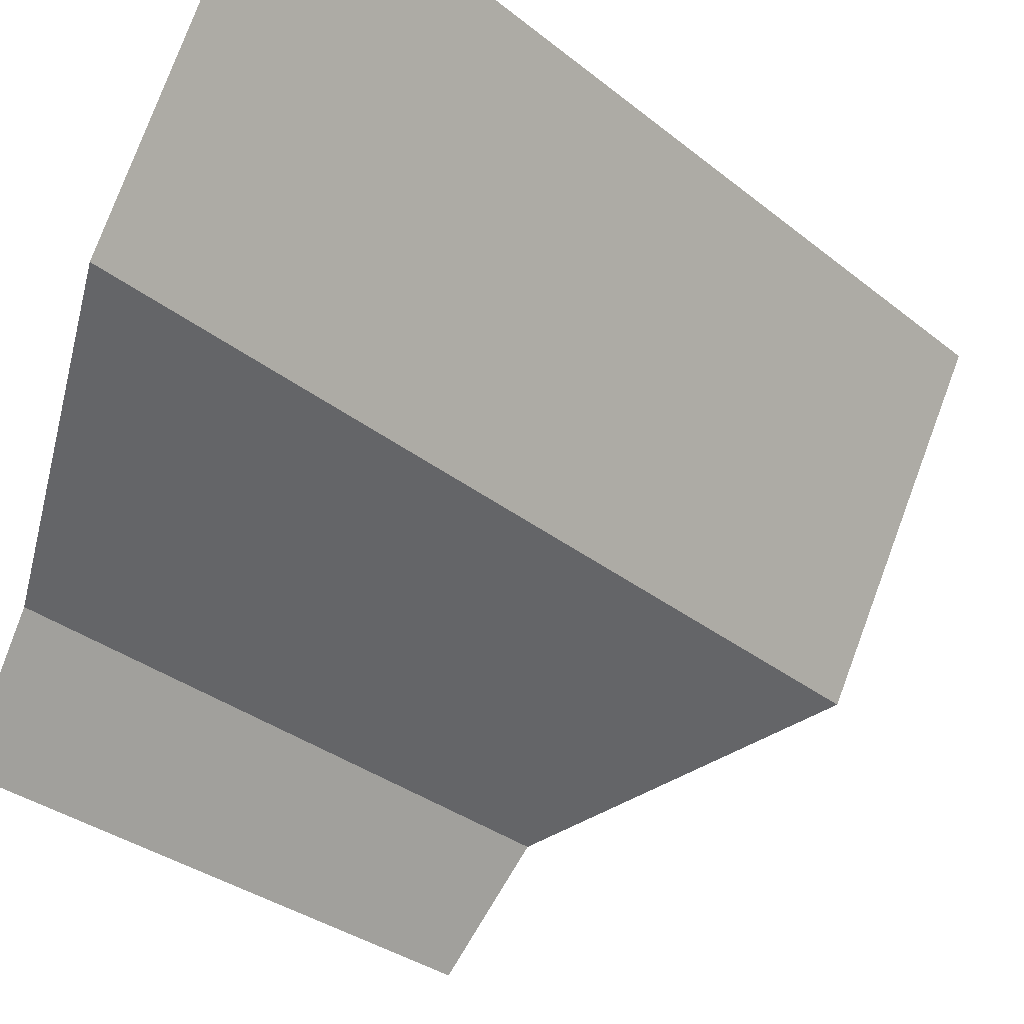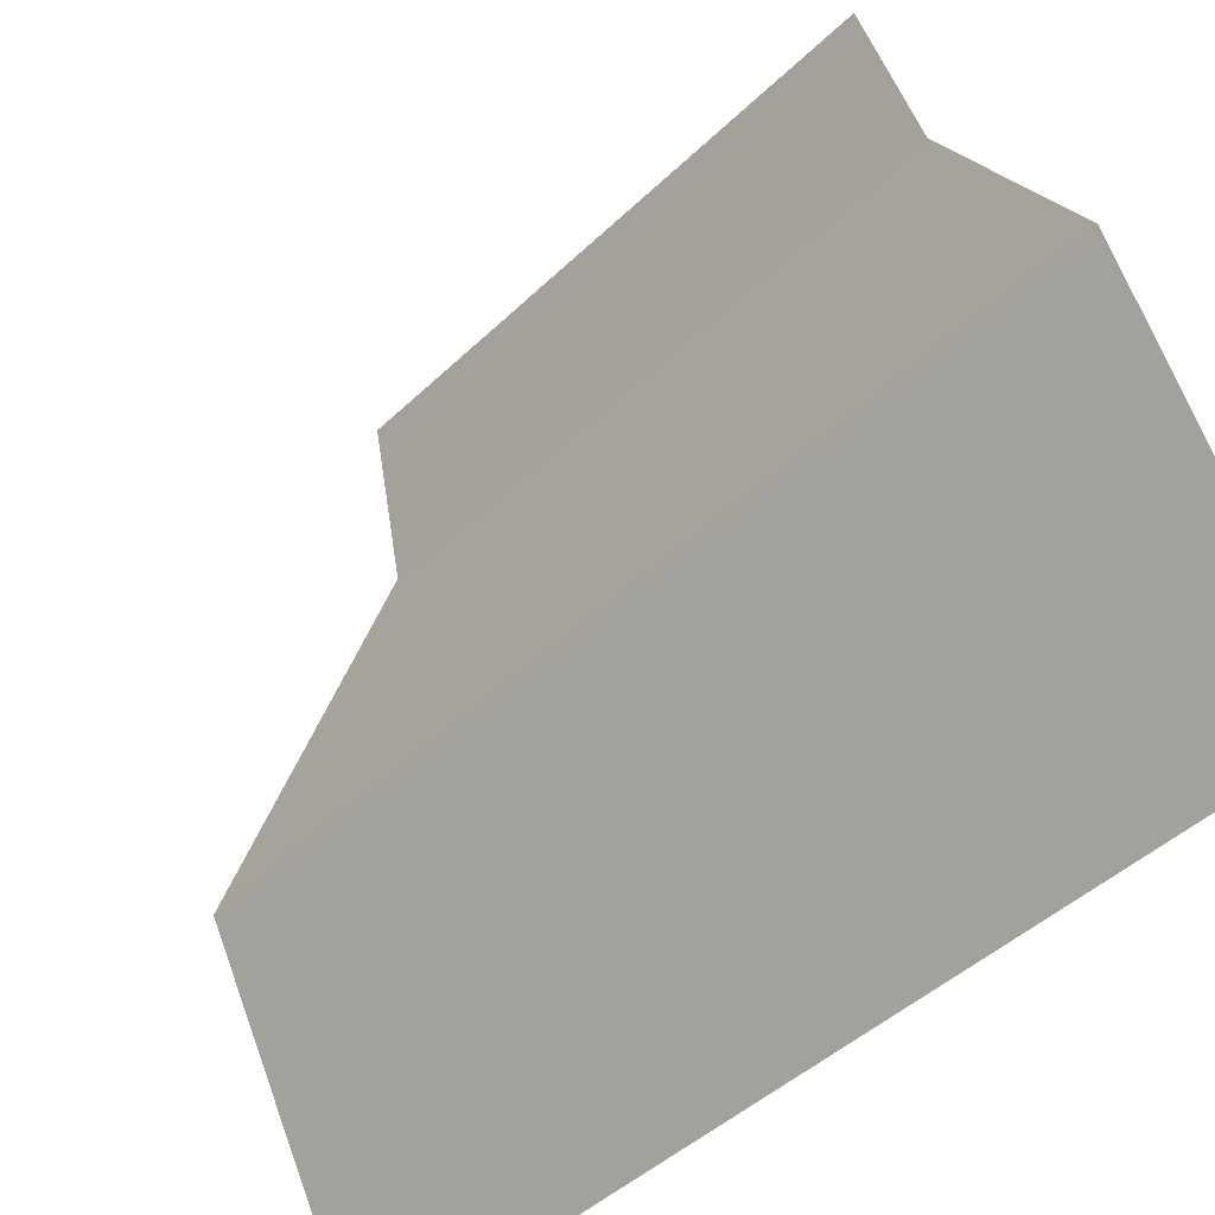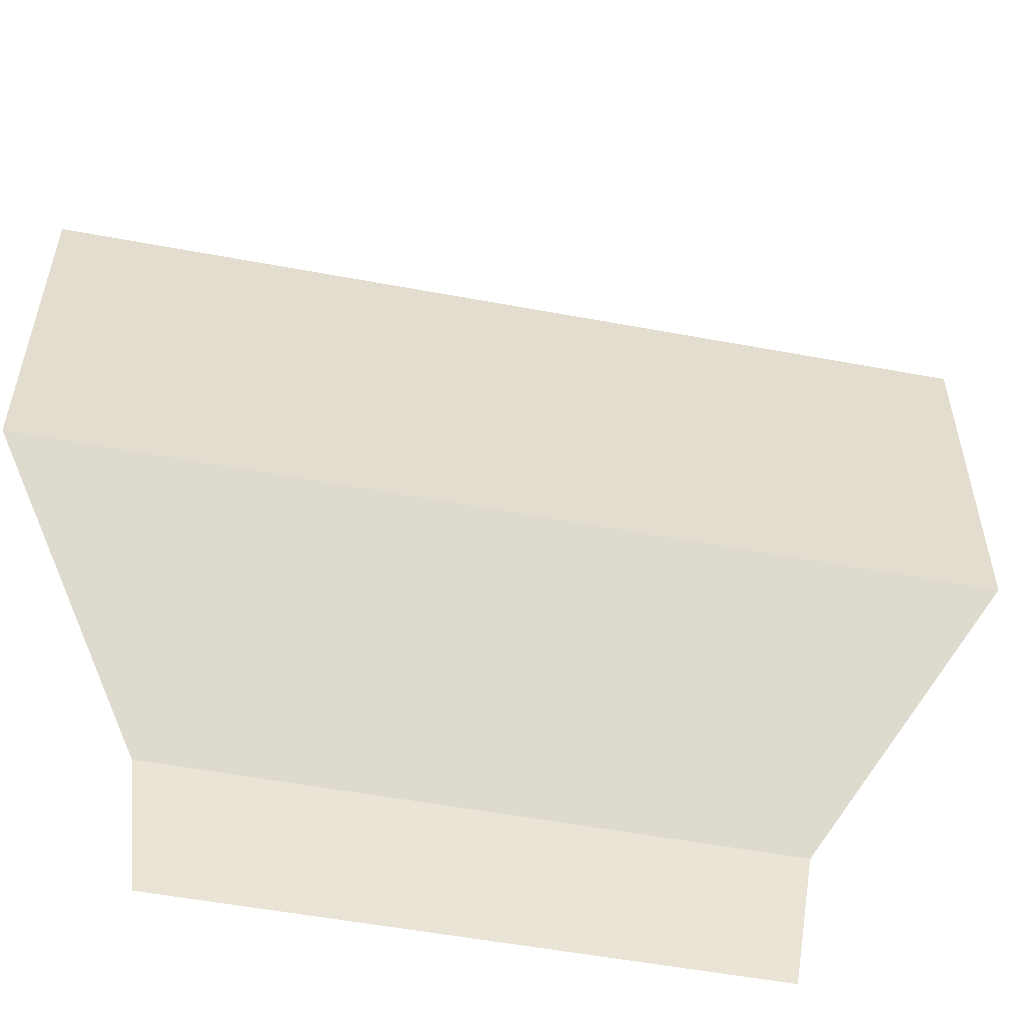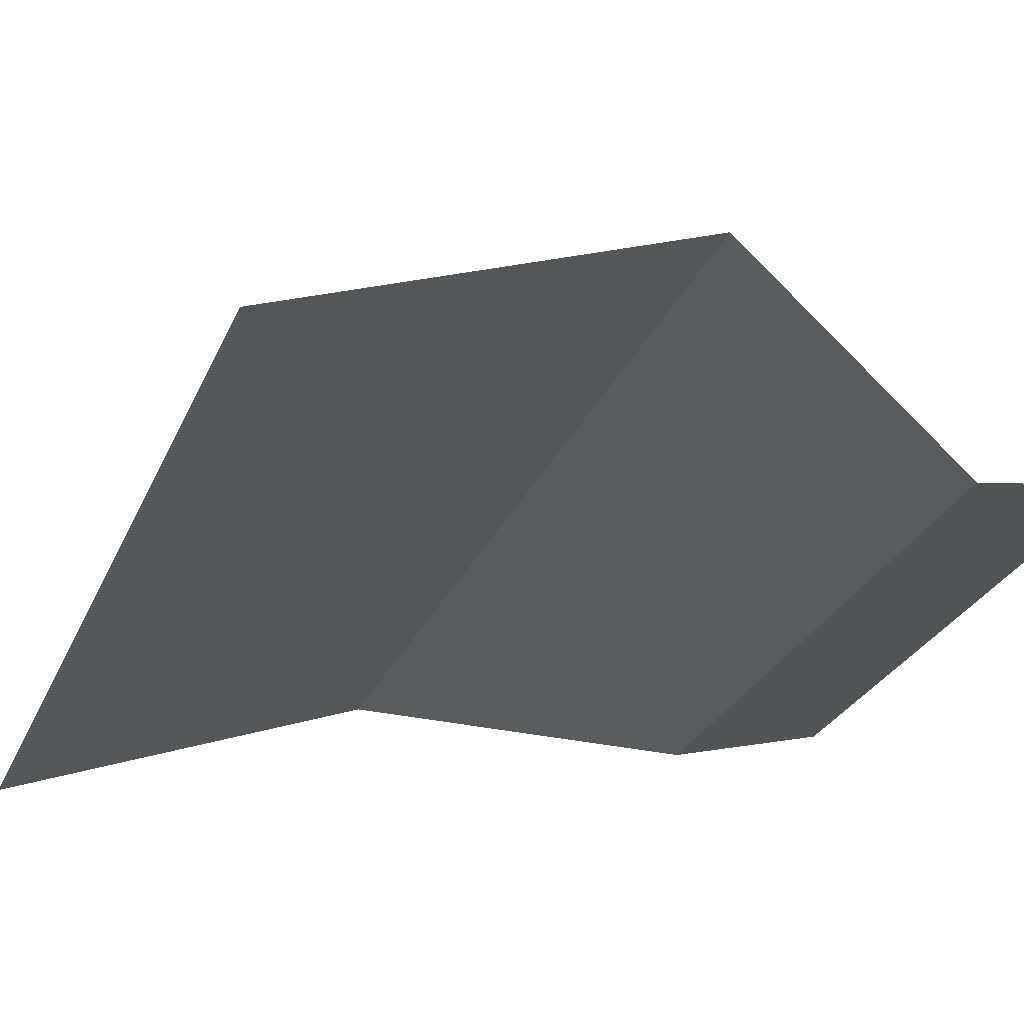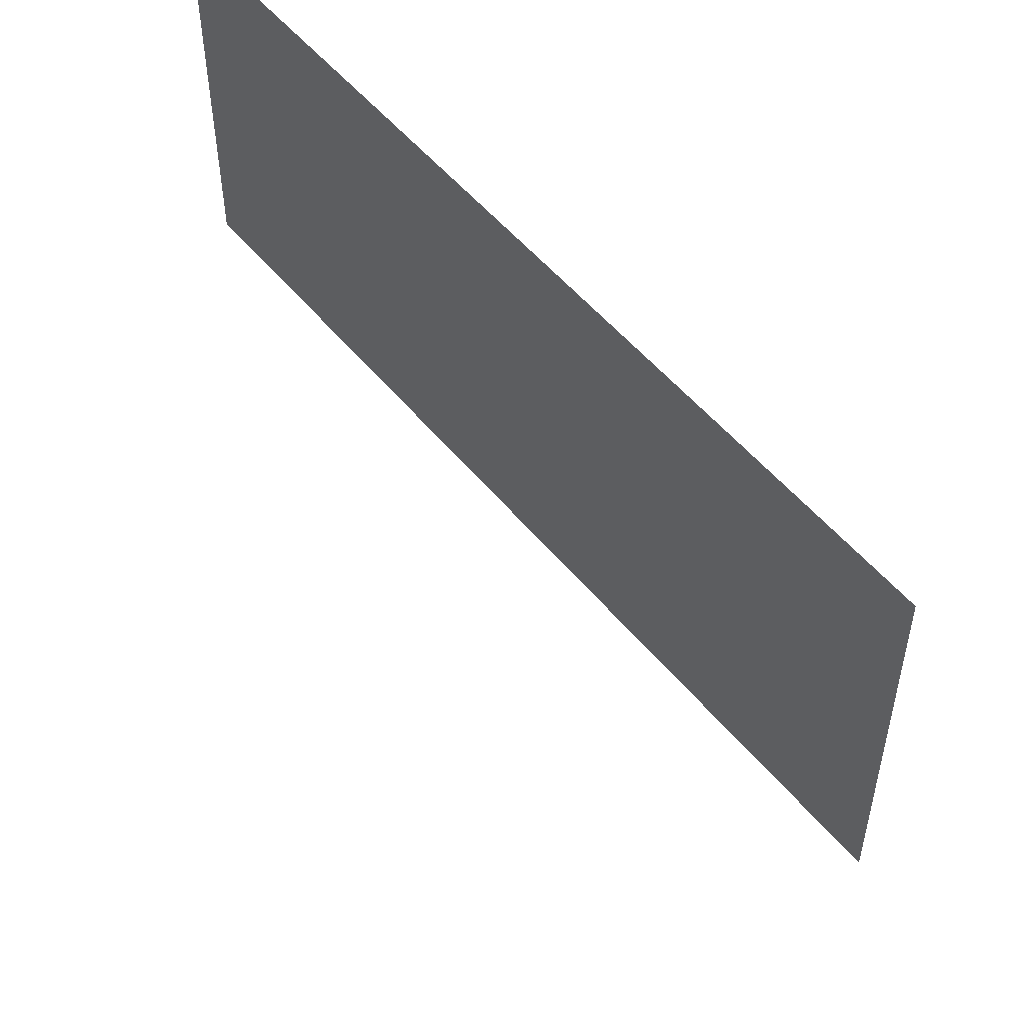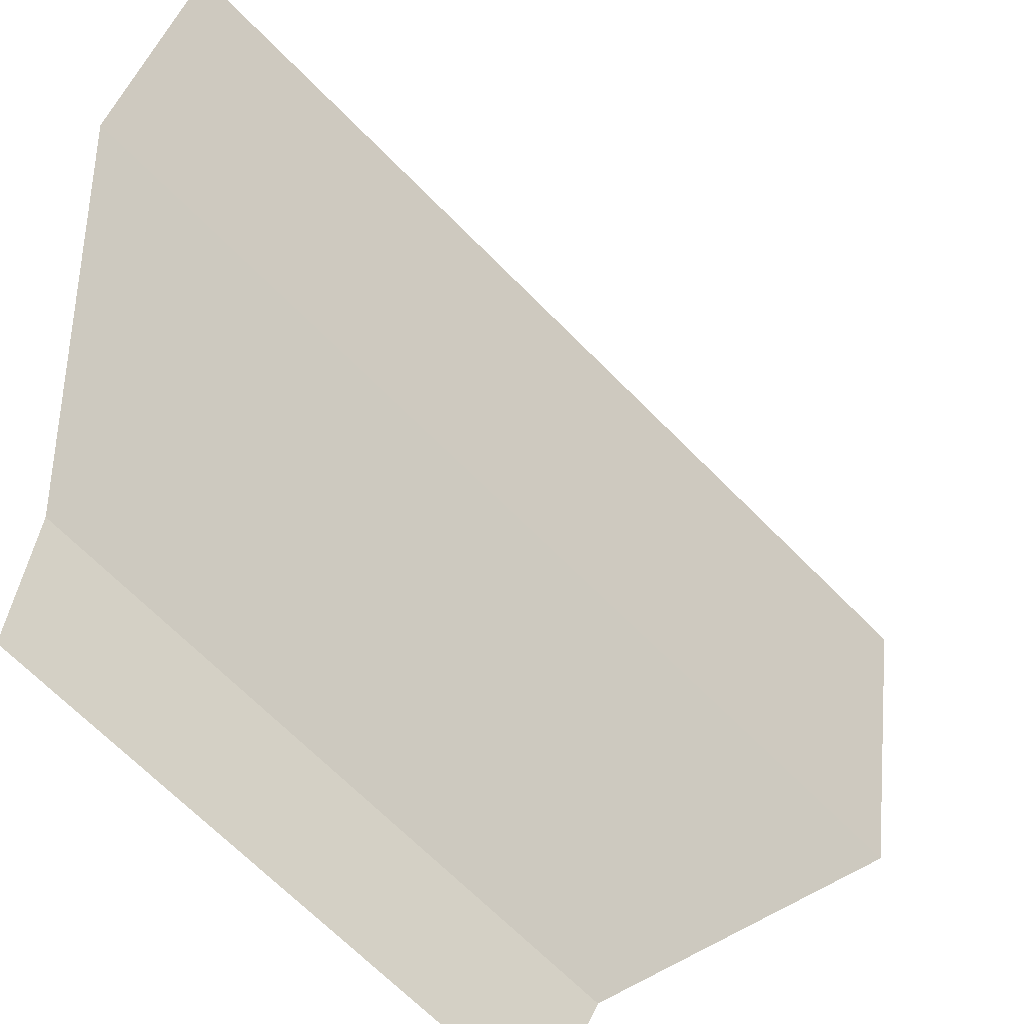
<metadata>
{"format":"obj","ext":"obj","renderer":"f3d","projection":"perspective","resolution":1024,"background":"white","views":[{"elev":77.6,"azim":20.4,"up":"+Z"},{"elev":64.9,"azim":160.0,"up":"+Z"},{"elev":-54.2,"azim":33.8,"up":"+Y"},{"elev":22.2,"azim":-117.4,"up":"+Z"},{"elev":52.4,"azim":96.9,"up":"+Y"},{"elev":29.6,"azim":7.3,"up":"+Z"}]}
</metadata>
<code>
o corridor_corner_a_top_Cube.019
v -0 0 0.55
v -0 1 0.9
v -0 0.5 0.9
v -0 0.1875 0.5875
v 0.55 0 -0
v 0.9 0.5 -0
v 0.9 1 0
v 0.5875 0.1875 -0
f 1 5 8
f 4 8 6
f 3 6 7
f 4 1 8
f 3 4 6
f 2 3 7

</code>
